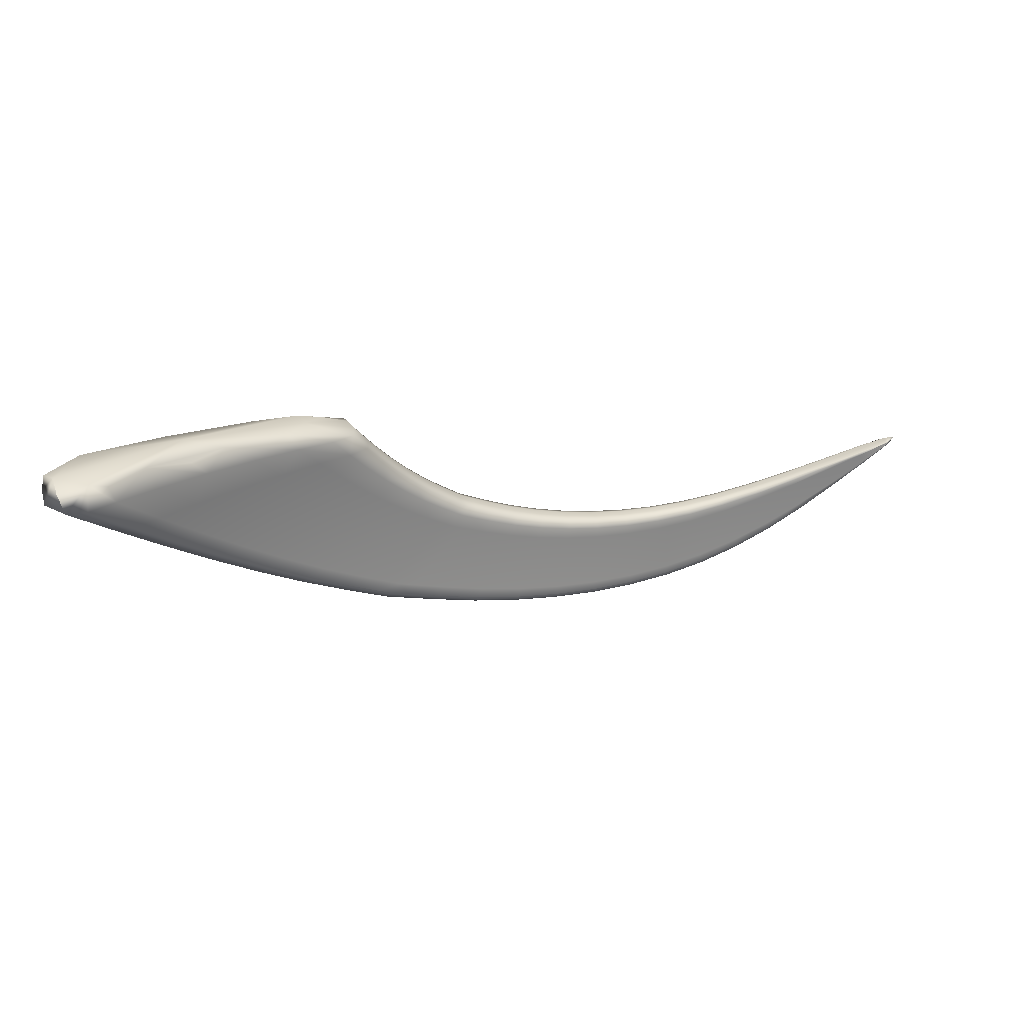
<metadata>
{"format":"obj","ext":"obj","renderer":"f3d","projection":"perspective","resolution":1024,"background":"white","views":[{"elev":-49.6,"azim":-0.3,"up":"+Z"}]}
</metadata>
<code>
v -0.7182 2.389 -0.02435
v -5.818 0.9302 -2.162
v -3.525 2.895 -0.9535
v -3.195 2.371 -0.8167
v -0.7305 2.343 -0.06868
v -1.943 3.062 -0.4132
v -2.04 2.63 -0.4238
v -1.937 2.979 -0.4941
v -0.7151 2.37 -0.08602
v -1.041 2.632 -0.113
v -1.042 2.591 -0.1871
v -1.032 2.619 -0.1795
v -0.7137 2.379 -0.07243
v -1.921 3.048 -0.4931
v -1.475 2.893 -0.2564
v -1.459 2.88 -0.3277
v -1.476 2.83 -0.3321
v -1.974 2.847 -0.4715
v -0.7205 2.359 -0.08457
v -1.065 2.541 -0.1805
v -1.515 2.734 -0.3184
v -1.105 2.459 -0.159
v -0.7259 2.347 -0.08309
v -1.088 2.489 -0.174
v -2.013 2.711 -0.4501
v -1.554 2.635 -0.3053
v -1.581 2.577 -0.2853
v -3.422 2.788 -1.057
v -2.449 3.113 -0.5791
v -2.422 3.016 -0.6679
v -2.419 3.097 -0.6715
v -3.473 2.871 -1.08
v -2.981 3.055 -0.7578
v -2.942 3.034 -0.8663
v -2.922 2.948 -0.855
v -3.336 2.63 -0.9714
v -2.438 2.86 -0.632
v -2.895 2.783 -0.7988
v -2.467 2.605 -0.5617
v -2.453 2.7 -0.5977
v -3.245 2.468 -0.8869
v -2.865 2.614 -0.744
v -2.853 2.513 -0.6936
v -0.7357 2.358 -0.005008
v -2.065 2.666 -0.3194
v -1.114 2.482 -0.0759
v -0.735 2.353 -0.02177
v -1.116 2.471 -0.09097
v -2.065 2.641 -0.3366
v -1.599 2.588 -0.2084
v -1.597 2.606 -0.1924
v -0.7304 2.37 -0.005947
v -2.026 2.798 -0.3435
v -1.091 2.533 -0.08362
v -1.558 2.702 -0.208
v -0.7245 2.382 -0.008129
v -1.065 2.587 -0.09332
v -1.984 2.942 -0.373
v -1.514 2.806 -0.2271
v -3.264 2.416 -0.6755
v -2.504 2.645 -0.4448
v -2.499 2.616 -0.4628
v -3.238 2.386 -0.6923
v -2.891 2.526 -0.5821
v -2.905 2.556 -0.5642
v -3.357 2.577 -0.7561
v -2.488 2.802 -0.481
v -2.934 2.723 -0.6187
v -2.47 2.971 -0.5244
v -3.454 2.751 -0.8494
v -2.964 2.904 -0.6827
v -4.364 1.289 -1.28
v -4.617 2.278 -1.414
v -3.742 1.984 -1.025
v -4.392 2.198 -1.52
v -4.011 2.676 -1.147
v -3.86 2.575 -1.253
v -3.945 2.648 -1.292
v -4.526 2.244 -1.587
v -4.192 2.573 -1.223
v -4.12 2.543 -1.376
v -4.021 2.476 -1.33
v -4.15 2.116 -1.335
v -3.711 2.439 -1.131
v -3.846 2.353 -1.191
v -3.464 2.216 -0.9184
v -3.554 2.299 -1.011
v -3.893 2.032 -1.155
v -3.661 2.226 -1.056
v -3.554 2.151 -0.9531
v -5.455 0.9563 -2.228
v -5.128 1.837 -1.679
v -4.829 1.788 -1.779
v -5.009 1.801 -1.88
v -5.702 0.8984 -2.374
v -5.617 1.322 -1.983
v -5.459 1.286 -2.217
v -5.236 1.316 -2.071
v -5.061 1.078 -1.866
v -4.502 1.775 -1.521
v -4.829 1.389 -1.722
v -3.942 1.759 -1.104
v -4.153 1.762 -1.273
v -4.625 1.205 -1.517
v -4.388 1.464 -1.393
v -4.117 1.514 -1.177
v -3.848 2.024 -0.8634
v -3.549 2.26 -0.7676
v -3.511 2.233 -0.7823
v -3.791 2.005 -0.8738
v -3.602 2.169 -0.8125
v -3.645 2.194 -0.7989
v -4.115 2.11 -1.025
v -3.71 2.4 -0.8789
v -3.836 2.322 -0.9237
v -3.88 2.552 -1.008
v -4.397 2.204 -1.214
v -4.037 2.46 -1.068
v -4.516 1.299 -1.139
v -4.067 1.792 -0.9341
v -3.993 1.784 -0.9396
v -4.378 1.322 -1.121
v -4.168 1.545 -0.9982
v -4.26 1.54 -0.9989
v -4.968 1.184 -1.416
v -4.437 1.809 -1.15
v -4.739 1.47 -1.279
v -4.826 1.827 -1.408
v -5.481 1.045 -1.786
v -5.237 1.394 -1.622
v -5.656 0.9533 -1.955
v -5.846 1.048 -2.148
v -5.475 1.356 -1.805
v -5.431 1.164 -1.737
v -3.501 2.837 -0.8971
v -3.253 2.987 -0.8533
v -2.978 2.993 -0.7155
v -3.21 2.838 -0.7649
v -3.21 2.407 -0.856
v -3.03 2.447 -0.7564
v -2.854 2.55 -0.724
v -3.06 2.548 -0.816
v -2.027 2.66 -0.4426
v -1.814 2.613 -0.3538
v -1.569 2.598 -0.3007
v -1.785 2.683 -0.3768
v -1.925 3.02 -0.5016
v -1.703 2.918 -0.4115
v -1.464 2.86 -0.3367
v -1.686 2.978 -0.4086
v -1.034 2.607 -0.1892
v -0.831 2.451 -0.1233
v -0.6738 2.345 -0.06954
v -0.8261 2.466 -0.1141
v -0.8334 2.479 -0.0489
v -1.034 2.63 -0.1471
v -0.6756 2.354 -0.0375
v -1.704 2.991 -0.3335
v -1.928 3.068 -0.4559
v -1.463 2.896 -0.2938
v -1.254 2.772 -0.1825
v -1.242 2.759 -0.251
v -1.256 2.719 -0.257
v -1.954 2.918 -0.4834
v -1.744 2.802 -0.3936
v -1.494 2.785 -0.3256
v -0.843 2.425 -0.12
v -0.6761 2.34 -0.06891
v -1.052 2.568 -0.184
v -1.289 2.645 -0.2469
v -0.8641 2.385 -0.1042
v -0.6819 2.327 -0.06732
v -0.8553 2.399 -0.1167
v -1.097 2.469 -0.1716
v -0.6793 2.333 -0.06803
v -1.077 2.513 -0.177
v -1.995 2.776 -0.46
v -1.535 2.682 -0.3114
v -1.322 2.569 -0.2373
v -1.344 2.525 -0.2198
v -3.449 2.837 -1.085
v -3.173 2.879 -0.9541
v -2.93 3 -0.8731
v -3.207 2.965 -0.9708
v -2.418 3.064 -0.6796
v -2.177 3.011 -0.5795
v -2.166 3.087 -0.5805
v -2.192 3.102 -0.4949
v -2.433 3.12 -0.6293
v -3.507 2.898 -1.026
v -2.964 3.06 -0.818
v -2.713 3.097 -0.6665
v -2.679 3.079 -0.7666
v -2.671 2.994 -0.7596
v -3.383 2.715 -1.017
v -3.118 2.716 -0.8845
v -2.91 2.872 -0.8287
v -2.206 2.866 -0.551
v -2.43 2.944 -0.651
v -2.668 2.832 -0.7147
v -2.258 2.627 -0.4932
v -2.236 2.716 -0.5239
v -2.458 2.64 -0.5854
v -2.446 2.776 -0.6137
v -3.289 2.545 -0.9267
v -2.88 2.695 -0.7697
v -2.663 2.666 -0.6711
v -2.665 2.566 -0.6286
v -1.493 2.858 -0.2371
v -1.746 2.886 -0.2991
v -1.962 3.013 -0.3884
v -2.07 2.646 -0.3192
v -1.834 2.645 -0.2554
v -1.602 2.592 -0.193
v -1.836 2.624 -0.272
v -0.6881 2.339 -0.003883
v -0.8717 2.398 -0.04007
v -1.117 2.474 -0.07727
v -0.8715 2.405 -0.0253
v -0.6854 2.332 -0.03665
v -1.111 2.463 -0.1252
v -2.054 2.63 -0.3799
v -1.592 2.578 -0.2469
v -1.359 2.536 -0.1476
v -1.357 2.551 -0.1321
v -2.049 2.723 -0.329
v -1.792 2.761 -0.275
v -1.58 2.648 -0.1985
v -0.6865 2.344 -0.002172
v -1.104 2.504 -0.07871
v -0.8593 2.43 -0.02889
v -1.324 2.625 -0.1437
v -0.6799 2.358 -0.004649
v -0.846 2.458 -0.03378
v -1.052 2.614 -0.09826
v -0.6831 2.351 -0.003428
v -1.078 2.56 -0.08846
v -2.005 2.87 -0.3581
v -1.536 2.755 -0.2175
v -1.287 2.705 -0.1582
v -3.249 2.392 -0.6684
v -3.09 2.492 -0.621
v -2.899 2.531 -0.5604
v -3.071 2.461 -0.6386
v -2.289 2.665 -0.3827
v -2.287 2.638 -0.4004
v -2.505 2.621 -0.4433
v -2.483 2.604 -0.5116
v -3.213 2.372 -0.752
v -2.87 2.512 -0.6364
v -2.7 2.578 -0.5235
v -2.709 2.608 -0.5054
v -3.305 2.486 -0.7091
v -3.149 2.658 -0.6876
v -2.918 2.629 -0.5867
v -2.259 2.811 -0.4122
v -2.497 2.713 -0.4595
v -2.714 2.772 -0.5499
v -2.225 2.969 -0.448
v -2.461 3.055 -0.5469
v -2.479 2.887 -0.5026
v -3.406 2.665 -0.8027
v -2.95 2.814 -0.6506
v -2.717 2.949 -0.6025
v -4.556 1.206 -1.435
v -4.196 1.389 -1.213
v -4.216 1.492 -1.276
v -4.496 1.309 -1.454
v -3.795 2 -1.09
v -3.638 2.08 -0.9847
v -3.59 2.178 -1.006
v -3.764 2.144 -1.099
v -4.466 2.223 -1.579
v -4.183 2.361 -1.409
v -4.075 2.515 -1.374
v -4.297 2.419 -1.464
v -3.906 2.617 -1.292
v -3.669 2.674 -1.164
v -3.738 2.752 -1.196
v -3.798 2.779 -1.059
v -3.992 2.676 -1.231
v -4.377 2.451 -1.303
v -4.595 2.269 -1.519
v -4.173 2.57 -1.313
v -4.106 2.628 -1.188
v -4.036 2.599 -1.336
v -3.945 2.528 -1.294
v -4.281 2.16 -1.433
v -3.979 2.254 -1.252
v -3.941 2.419 -1.265
v -3.548 2.527 -1.06
v -3.792 2.512 -1.196
v -3.783 2.398 -1.164
v -3.349 2.286 -0.874
v -3.421 2.376 -0.9563
v -3.494 2.246 -0.9674
v -3.629 2.365 -1.068
v -4.016 2.072 -1.239
v -3.75 2.286 -1.12
v -3.613 2.263 -1.036
v -3.514 2.184 -0.9383
v -5.548 0.8964 -2.285
v -5.422 1.067 -2.229
v -5.358 1.294 -2.185
v -5.664 1.013 -2.399
v -4.928 1.792 -1.862
v -4.611 2.004 -1.643
v -4.767 2.035 -1.727
v -4.871 2.07 -1.54
v -5.1 1.82 -1.805
v -5.743 0.881 -2.248
v -5.578 1.297 -2.135
v -5.377 1.586 -1.826
v -5.24 1.55 -2.044
v -5.038 1.558 -1.921
v -5.281 0.9841 -2.027
v -4.98 1.186 -1.829
v -5.051 1.35 -1.907
v -4.327 1.954 -1.425
v -4.68 1.782 -1.657
v -4.67 1.586 -1.62
v -3.844 1.875 -1.065
v -4.025 1.903 -1.213
v -4.018 1.757 -1.185
v -4.321 1.769 -1.389
v -4.89 1.106 -1.69
v -4.6 1.428 -1.546
v -4.274 1.615 -1.333
v -4.032 1.638 -1.141
v -4.134 2.528 -1.143
v -4.194 2.353 -1.13
v -4.534 2.25 -1.312
v -3.806 2.011 -0.8459
v -3.735 2.122 -0.8272
v -3.615 2.175 -0.7862
v -3.686 2.1 -0.8395
v -3.394 2.302 -0.743
v -3.523 2.239 -0.7566
v -3.427 2.331 -0.7273
v -3.481 2.218 -0.8465
v -3.755 1.991 -0.9434
v -3.57 2.155 -0.8784
v -3.562 2.201 -0.7998
v -3.602 2.227 -0.7857
v -3.965 2.062 -0.931
v -3.958 2.233 -0.9671
v -3.729 2.25 -0.8512
v -3.62 2.321 -0.8142
v -3.557 2.481 -0.8242
v -3.778 2.362 -0.9039
v -3.694 2.644 -0.9362
v -3.963 2.627 -1.074
v -3.797 2.476 -0.943
v -4.258 2.157 -1.119
v -3.938 2.392 -0.9958
v -3.963 2.508 -1.041
v -4.53 1.265 -1.178
v -4.35 1.41 -1.031
v -4.187 1.549 -0.9668
v -4.249 1.422 -1.027
v -3.959 1.913 -0.8992
v -3.895 1.898 -0.9074
v -4.01 1.789 -0.9099
v -3.952 1.77 -1.014
v -4.475 1.255 -1.263
v -4.123 1.532 -1.077
v -4.084 1.665 -0.9695
v -4.167 1.668 -0.967
v -4.777 1.201 -1.319
v -4.881 1.293 -1.346
v -4.47 1.51 -1.115
v -4.277 1.967 -1.086
v -4.229 1.8 -1.024
v -4.591 1.643 -1.214
v -4.611 2.026 -1.307
v -5.014 1.836 -1.543
v -4.635 1.818 -1.277
v -5.234 1.075 -1.628
v -4.993 1.432 -1.447
v -5.035 1.616 -1.512
v -5.692 1.1 -1.947
v -3.239 2.927 -0.8045
v -3.037 2.484 -0.791
v -1.801 2.639 -0.3708
v -1.69 2.954 -0.4174
v -0.8272 2.459 -0.1243
v -0.8286 2.475 -0.08193
v -1.691 2.996 -0.3733
v -1.245 2.772 -0.2181
v -1.246 2.743 -0.2603
v -1.722 2.864 -0.403
v -0.8365 2.439 -0.1218
v -1.271 2.685 -0.2523
v -0.86 2.389 -0.1155
v -0.8495 2.411 -0.1183
v -1.765 2.74 -0.3846
v -1.306 2.605 -0.2418
v -1.334 2.54 -0.2338
v -3.19 2.93 -0.9765
v -2.168 3.057 -0.5889
v -2.176 3.108 -0.541
v -3.235 2.992 -0.9193
v -2.696 3.103 -0.7215
v -2.672 3.045 -0.7742
v -3.148 2.804 -0.9216
v -2.191 2.944 -0.566
v -2.67 2.919 -0.7385
v -2.247 2.66 -0.5143
v -2.222 2.787 -0.5365
v -3.088 2.628 -0.8482
v -2.665 2.745 -0.6915
v -2.661 2.603 -0.6554
v -1.724 2.948 -0.3117
v -1.839 2.628 -0.2556
v -0.873 2.4 -0.02711
v -0.8683 2.39 -0.07243
v -1.826 2.613 -0.3128
v -1.353 2.527 -0.1838
v -1.361 2.539 -0.133
v -1.816 2.696 -0.2631
v -0.8663 2.416 -0.02637
v -1.342 2.583 -0.1365
v -0.8394 2.472 -0.03624
v -0.8526 2.444 -0.03134
v -1.769 2.824 -0.2869
v -1.305 2.665 -0.1509
v -1.27 2.745 -0.1656
v -3.08 2.467 -0.6157
v -2.292 2.643 -0.3819
v -2.273 2.626 -0.4464
v -3.047 2.447 -0.6956
v -2.682 2.565 -0.575
v -2.707 2.583 -0.5029
v -3.116 2.564 -0.6486
v -2.276 2.728 -0.3946
v -2.712 2.679 -0.5236
v -2.208 3.048 -0.4667
v -2.242 2.891 -0.43
v -3.18 2.749 -0.7261
v -2.716 2.861 -0.5761
v -2.718 3.036 -0.6297
v -4.307 1.355 -1.322
v -3.681 2.103 -1.043
v -4.246 2.394 -1.46
v -3.706 2.719 -1.198
v -3.78 2.78 -1.138
v -4.356 2.446 -1.399
v -4.087 2.626 -1.275
v -3.995 2.569 -1.335
v -4.089 2.311 -1.336
v -3.614 2.606 -1.115
v -3.871 2.468 -1.233
v -3.372 2.319 -0.9185
v -3.482 2.448 -1.005
v -3.867 2.196 -1.171
v -3.694 2.327 -1.096
v -3.547 2.212 -0.9894
v -5.554 1.03 -2.36
v -4.697 2.02 -1.714
v -4.847 2.058 -1.655
v -5.798 1.019 -2.314
v -5.344 1.565 -1.965
v -5.149 1.549 -2.019
v -5.222 1.122 -2.04
v -4.481 1.981 -1.541
v -4.87 1.571 -1.779
v -3.908 1.884 -1.137
v -4.17 1.927 -1.312
v -4.73 1.25 -1.628
v -4.464 1.602 -1.467
v -4.12 1.626 -1.231
v -4.308 2.413 -1.214
v -3.7 2.105 -0.8125
v -3.406 2.308 -0.7181
v -3.366 2.288 -0.8053
v -3.652 2.085 -0.907
v -3.53 2.187 -0.8649
v -3.575 2.207 -0.7738
v -3.833 2.171 -0.8858
v -3.484 2.396 -0.7678
v -3.679 2.286 -0.8352
v -3.761 2.725 -0.9934
v -3.627 2.563 -0.8801
v -4.078 2.294 -1.048
v -3.872 2.436 -0.972
v -4.053 2.58 -1.111
v -4.268 1.426 -0.9944
v -3.91 1.904 -0.8786
v -3.856 1.885 -0.9792
v -4.201 1.41 -1.107
v -4.041 1.653 -1.046
v -4.101 1.671 -0.939
v -4.583 1.36 -1.161
v -4.098 1.936 -0.9774
v -4.353 1.657 -1.07
v -4.773 2.055 -1.423
v -4.447 1.997 -1.196
v -5.162 1.228 -1.537
v -4.817 1.629 -1.361
v -5.248 1.602 -1.671
v -5.119 1.033 -1.711
v -0.6243 2.313 -0.02404
f 131 381 132 2
f 132 381 133 96
f 133 381 134 130
f 134 381 131 129
f 135 382 136 3
f 136 382 137 33
f 137 382 138 71
f 138 382 135 70
f 139 383 140 4
f 140 383 141 43
f 141 383 142 42
f 142 383 139 41
f 143 384 144 7
f 144 384 145 27
f 145 384 146 26
f 146 384 143 25
f 147 385 148 8
f 148 385 149 17
f 149 385 150 16
f 150 385 147 14
f 151 386 152 11
f 152 386 153 9
f 153 386 154 13
f 154 386 151 12
f 155 387 156 10
f 156 387 154 12
f 154 387 157 13
f 157 387 155 1
f 158 388 159 6
f 159 388 150 14
f 150 388 160 16
f 160 388 158 15
f 161 389 160 15
f 160 389 162 16
f 162 389 156 12
f 156 389 161 10
f 163 390 151 11
f 151 390 162 12
f 162 390 149 16
f 149 390 163 17
f 164 391 165 18
f 165 391 166 21
f 166 391 148 17
f 148 391 164 8
f 167 392 168 19
f 168 392 152 9
f 152 392 169 11
f 169 392 167 20
f 170 393 169 20
f 169 393 163 11
f 163 393 166 17
f 166 393 170 21
f 171 394 172 5
f 172 394 173 23
f 173 394 174 24
f 174 394 171 22
f 175 395 167 19
f 167 395 176 20
f 176 395 173 24
f 173 395 175 23
f 177 396 146 25
f 146 396 178 26
f 178 396 165 21
f 165 396 177 18
f 179 397 176 24
f 176 397 170 20
f 170 397 178 21
f 178 397 179 26
f 180 398 174 22
f 174 398 179 24
f 179 398 145 26
f 145 398 180 27
f 181 399 182 28
f 182 399 183 35
f 183 399 184 34
f 184 399 181 32
f 185 400 186 30
f 186 400 147 8
f 147 400 187 14
f 187 400 185 31
f 188 401 189 29
f 189 401 187 31
f 187 401 159 14
f 159 401 188 6
f 136 402 190 3
f 190 402 184 32
f 184 402 191 34
f 191 402 136 33
f 192 403 191 33
f 191 403 193 34
f 193 403 189 31
f 189 403 192 29
f 194 404 185 30
f 185 404 193 31
f 193 404 183 34
f 183 404 194 35
f 195 405 196 36
f 196 405 197 38
f 197 405 182 35
f 182 405 195 28
f 198 406 164 18
f 164 406 186 8
f 186 406 199 30
f 199 406 198 37
f 200 407 199 37
f 199 407 194 30
f 194 407 197 35
f 197 407 200 38
f 201 408 143 7
f 143 408 202 25
f 202 408 203 40
f 203 408 201 39
f 177 409 198 18
f 198 409 204 37
f 204 409 202 40
f 202 409 177 25
f 205 410 142 41
f 142 410 206 42
f 206 410 196 38
f 196 410 205 36
f 207 411 204 40
f 204 411 200 37
f 200 411 206 38
f 206 411 207 42
f 208 412 203 39
f 203 412 207 40
f 207 412 141 42
f 141 412 208 43
f 158 413 209 15
f 209 413 210 59
f 210 413 211 58
f 211 413 158 6
f 212 414 213 45
f 213 414 214 51
f 214 414 215 50
f 215 414 212 49
f 216 415 217 47
f 217 415 218 48
f 218 415 219 46
f 219 415 216 44
f 220 416 171 5
f 171 416 221 22
f 221 416 217 48
f 217 416 220 47
f 144 417 222 7
f 222 417 215 49
f 215 417 223 50
f 223 417 144 27
f 180 418 223 27
f 223 418 224 50
f 224 418 221 48
f 221 418 180 22
f 225 419 218 46
f 218 419 224 48
f 224 419 214 50
f 214 419 225 51
f 213 420 226 45
f 226 420 227 53
f 227 420 228 55
f 228 420 213 51
f 229 421 219 44
f 219 421 230 46
f 230 421 231 54
f 231 421 229 52
f 225 422 228 51
f 228 422 232 55
f 232 422 230 54
f 230 422 225 46
f 155 423 233 1
f 233 423 234 56
f 234 423 235 57
f 235 423 155 10
f 236 424 231 52
f 231 424 237 54
f 237 424 234 57
f 234 424 236 56
f 227 425 238 53
f 238 425 210 58
f 210 425 239 59
f 239 425 227 55
f 237 426 232 54
f 232 426 239 55
f 239 426 240 59
f 240 426 237 57
f 161 427 235 10
f 235 427 240 57
f 240 427 209 59
f 209 427 161 15
f 241 428 242 60
f 242 428 243 65
f 243 428 244 64
f 244 428 241 63
f 245 429 212 45
f 212 429 246 49
f 246 429 247 62
f 247 429 245 61
f 222 430 201 7
f 201 430 248 39
f 248 430 246 62
f 246 430 222 49
f 249 431 244 63
f 244 431 250 64
f 250 431 140 43
f 140 431 249 4
f 251 432 248 62
f 248 432 208 39
f 208 432 250 43
f 250 432 251 64
f 252 433 247 61
f 247 433 251 62
f 251 433 243 64
f 243 433 252 65
f 253 434 254 66
f 254 434 255 68
f 255 434 242 65
f 242 434 253 60
f 256 435 226 53
f 226 435 245 45
f 245 435 257 61
f 257 435 256 67
f 258 436 257 67
f 257 436 252 61
f 252 436 255 65
f 255 436 258 68
f 188 437 211 6
f 211 437 259 58
f 259 437 260 69
f 260 437 188 29
f 238 438 256 53
f 256 438 261 67
f 261 438 259 69
f 259 438 238 58
f 262 439 138 70
f 138 439 263 71
f 263 439 254 68
f 254 439 262 66
f 264 440 261 69
f 261 440 258 67
f 258 440 263 68
f 263 440 264 71
f 192 441 260 29
f 260 441 264 69
f 264 441 137 71
f 137 441 192 33
f 265 442 266 72
f 266 442 267 106
f 267 442 268 105
f 268 442 265 104
f 269 443 270 74
f 270 443 271 90
f 271 443 272 89
f 272 443 269 88
f 273 444 274 75
f 274 444 275 82
f 275 444 276 81
f 276 444 273 79
f 277 445 278 77
f 278 445 181 28
f 181 445 279 32
f 279 445 277 78
f 280 446 281 76
f 281 446 279 78
f 279 446 190 32
f 190 446 280 3
f 282 447 283 73
f 283 447 276 79
f 276 447 284 81
f 284 447 282 80
f 285 448 284 80
f 284 448 286 81
f 286 448 281 78
f 281 448 285 76
f 287 449 277 77
f 277 449 286 78
f 286 449 275 81
f 275 449 287 82
f 288 450 289 83
f 289 450 290 85
f 290 450 274 82
f 274 450 288 75
f 291 451 195 36
f 195 451 278 28
f 278 451 292 77
f 292 451 291 84
f 293 452 292 84
f 292 452 287 77
f 287 452 290 82
f 290 452 293 85
f 294 453 139 4
f 139 453 295 41
f 295 453 296 87
f 296 453 294 86
f 205 454 291 36
f 291 454 297 84
f 297 454 295 87
f 295 454 205 41
f 298 455 272 88
f 272 455 299 89
f 299 455 289 85
f 289 455 298 83
f 300 456 297 87
f 297 456 293 84
f 293 456 299 85
f 299 456 300 89
f 301 457 296 86
f 296 457 300 87
f 300 457 271 89
f 271 457 301 90
f 302 458 303 91
f 303 458 304 98
f 304 458 305 97
f 305 458 302 95
f 306 459 307 93
f 307 459 273 75
f 273 459 308 79
f 308 459 306 94
f 309 460 310 92
f 310 460 308 94
f 308 460 283 79
f 283 460 309 73
f 132 461 311 2
f 311 461 305 95
f 305 461 312 97
f 312 461 132 96
f 313 462 312 96
f 312 462 314 97
f 314 462 310 94
f 310 462 313 92
f 315 463 306 93
f 306 463 314 94
f 314 463 304 97
f 304 463 315 98
f 316 464 317 99
f 317 464 318 101
f 318 464 303 98
f 303 464 316 91
f 319 465 288 83
f 288 465 307 75
f 307 465 320 93
f 320 465 319 100
f 321 466 320 100
f 320 466 315 93
f 315 466 318 98
f 318 466 321 101
f 322 467 269 74
f 269 467 323 88
f 323 467 324 103
f 324 467 322 102
f 298 468 319 83
f 319 468 325 100
f 325 468 323 103
f 323 468 298 88
f 326 469 268 104
f 268 469 327 105
f 327 469 317 101
f 317 469 326 99
f 328 470 325 103
f 325 470 321 100
f 321 470 327 101
f 327 470 328 105
f 329 471 324 102
f 324 471 328 103
f 328 471 267 105
f 267 471 329 106
f 282 472 330 80
f 330 472 331 118
f 331 472 332 117
f 332 472 282 73
f 333 473 334 107
f 334 473 335 112
f 335 473 336 111
f 336 473 333 110
f 241 474 337 63
f 337 474 338 109
f 338 474 339 108
f 339 474 241 60
f 249 475 294 4
f 294 475 340 86
f 340 475 337 109
f 337 475 249 63
f 270 476 341 74
f 341 476 336 110
f 336 476 342 111
f 342 476 270 90
f 301 477 342 90
f 342 477 343 111
f 343 477 340 109
f 340 477 301 86
f 344 478 338 108
f 338 478 343 109
f 343 478 335 111
f 335 478 344 112
f 334 479 345 107
f 345 479 346 113
f 346 479 347 115
f 347 479 334 112
f 253 480 339 60
f 339 480 348 108
f 348 480 349 114
f 349 480 253 66
f 344 481 347 112
f 347 481 350 115
f 350 481 348 114
f 348 481 344 108
f 280 482 135 3
f 135 482 351 70
f 351 482 352 116
f 352 482 280 76
f 262 483 349 66
f 349 483 353 114
f 353 483 351 116
f 351 483 262 70
f 346 484 354 113
f 354 484 331 117
f 331 484 355 118
f 355 484 346 115
f 353 485 350 114
f 350 485 355 115
f 355 485 356 118
f 356 485 353 116
f 285 486 352 76
f 352 486 356 116
f 356 486 330 118
f 330 486 285 80
f 357 487 358 119
f 358 487 359 124
f 359 487 360 123
f 360 487 357 122
f 361 488 333 107
f 333 488 362 110
f 362 488 363 121
f 363 488 361 120
f 341 489 322 74
f 322 489 364 102
f 364 489 362 121
f 362 489 341 110
f 365 490 360 122
f 360 490 366 123
f 366 490 266 106
f 266 490 365 72
f 367 491 364 121
f 364 491 329 102
f 329 491 366 106
f 366 491 367 123
f 368 492 363 120
f 363 492 367 121
f 367 492 359 123
f 359 492 368 124
f 369 493 370 125
f 370 493 371 127
f 371 493 358 124
f 358 493 369 119
f 372 494 345 113
f 345 494 361 107
f 361 494 373 120
f 373 494 372 126
f 374 495 373 126
f 373 495 368 120
f 368 495 371 124
f 371 495 374 127
f 309 496 332 73
f 332 496 375 117
f 375 496 376 128
f 376 496 309 92
f 354 497 372 113
f 372 497 377 126
f 377 497 375 128
f 375 497 354 117
f 378 498 134 129
f 134 498 379 130
f 379 498 370 127
f 370 498 378 125
f 380 499 377 128
f 377 499 374 126
f 374 499 379 127
f 379 499 380 130
f 313 500 376 92
f 376 500 380 128
f 380 500 133 130
f 133 500 313 96
f 131 501 378 129
f 378 501 369 125
f 369 501 357 119
f 357 501 365 122
f 365 501 265 72
f 265 501 326 104
f 326 501 316 99
f 316 501 302 91
f 302 501 311 95
f 311 501 131 2
f 153 502 168 9
f 168 502 175 19
f 175 502 172 23
f 172 502 220 5
f 220 502 216 47
f 216 502 229 44
f 229 502 236 52
f 236 502 233 56
f 233 502 157 1
f 157 502 153 13

</code>
